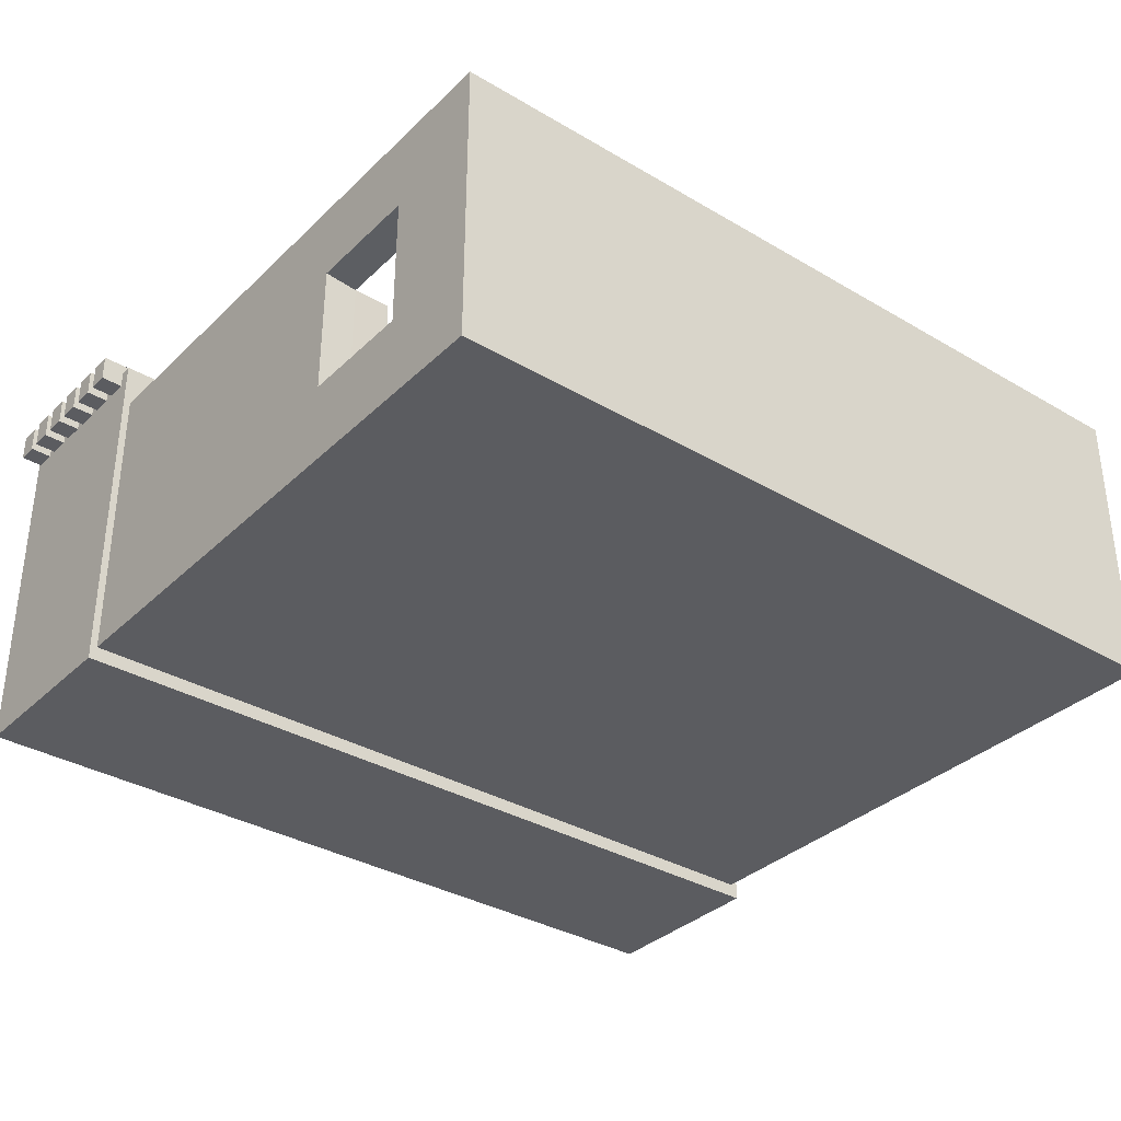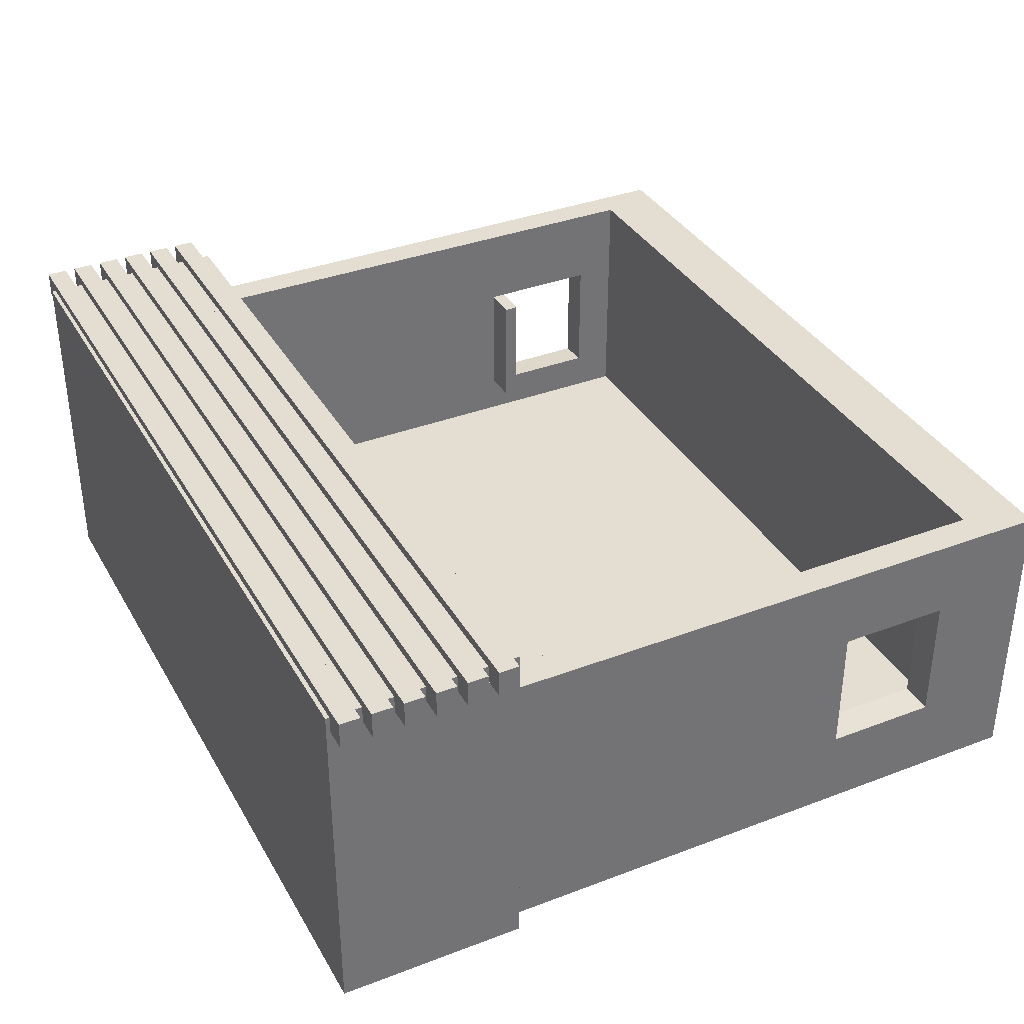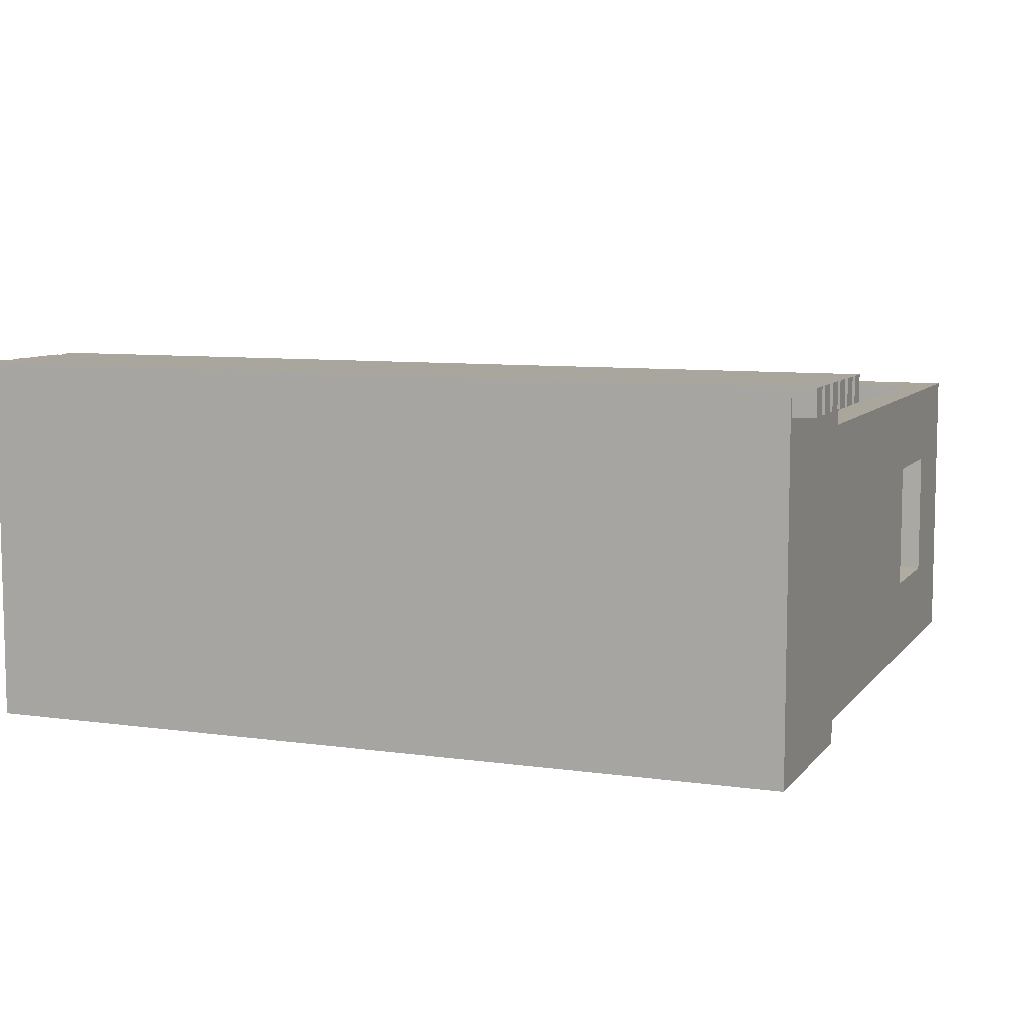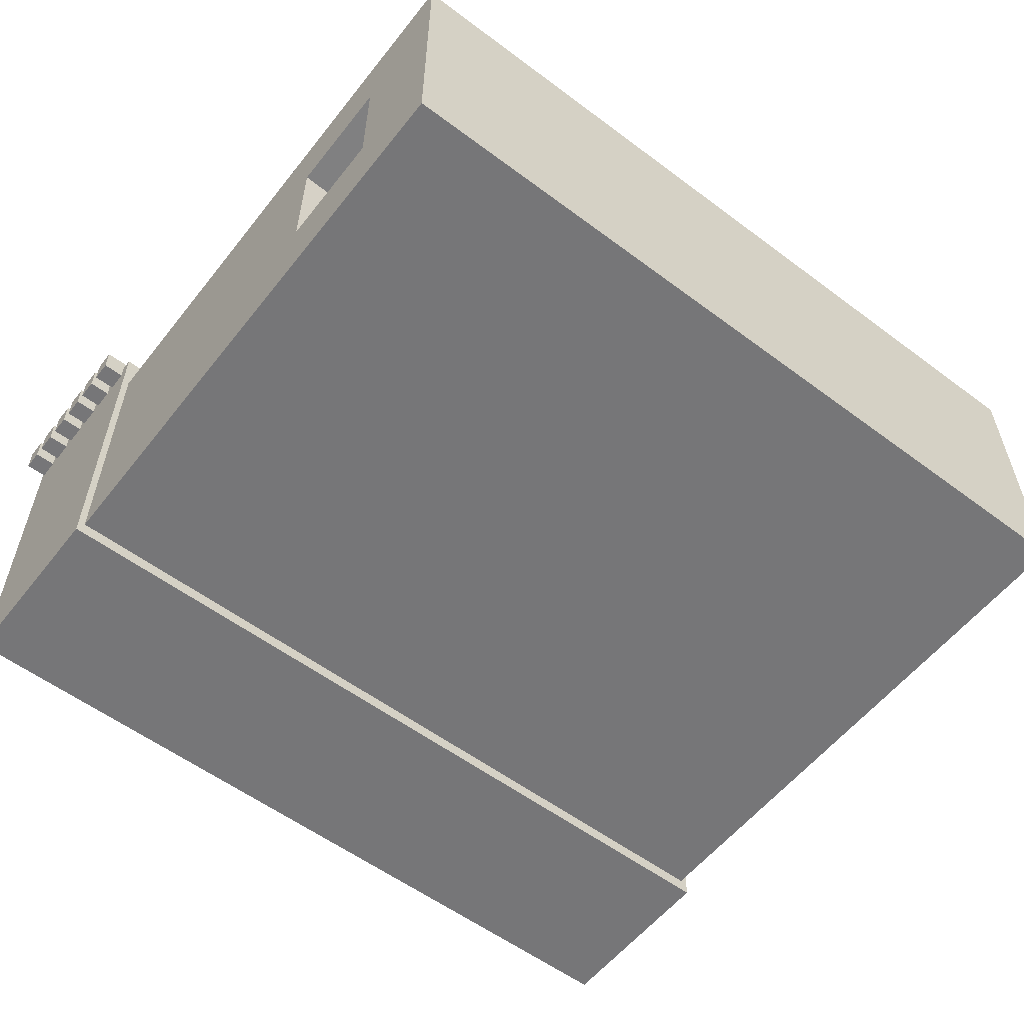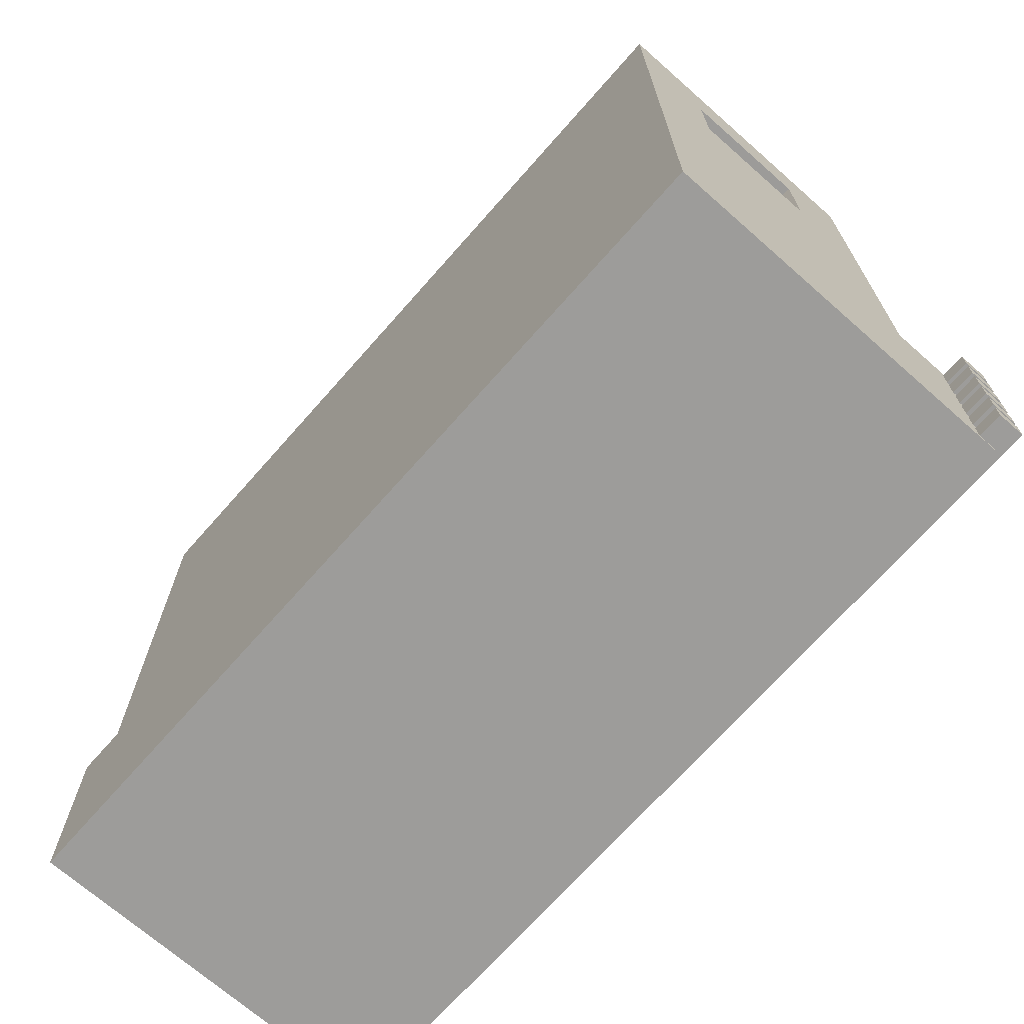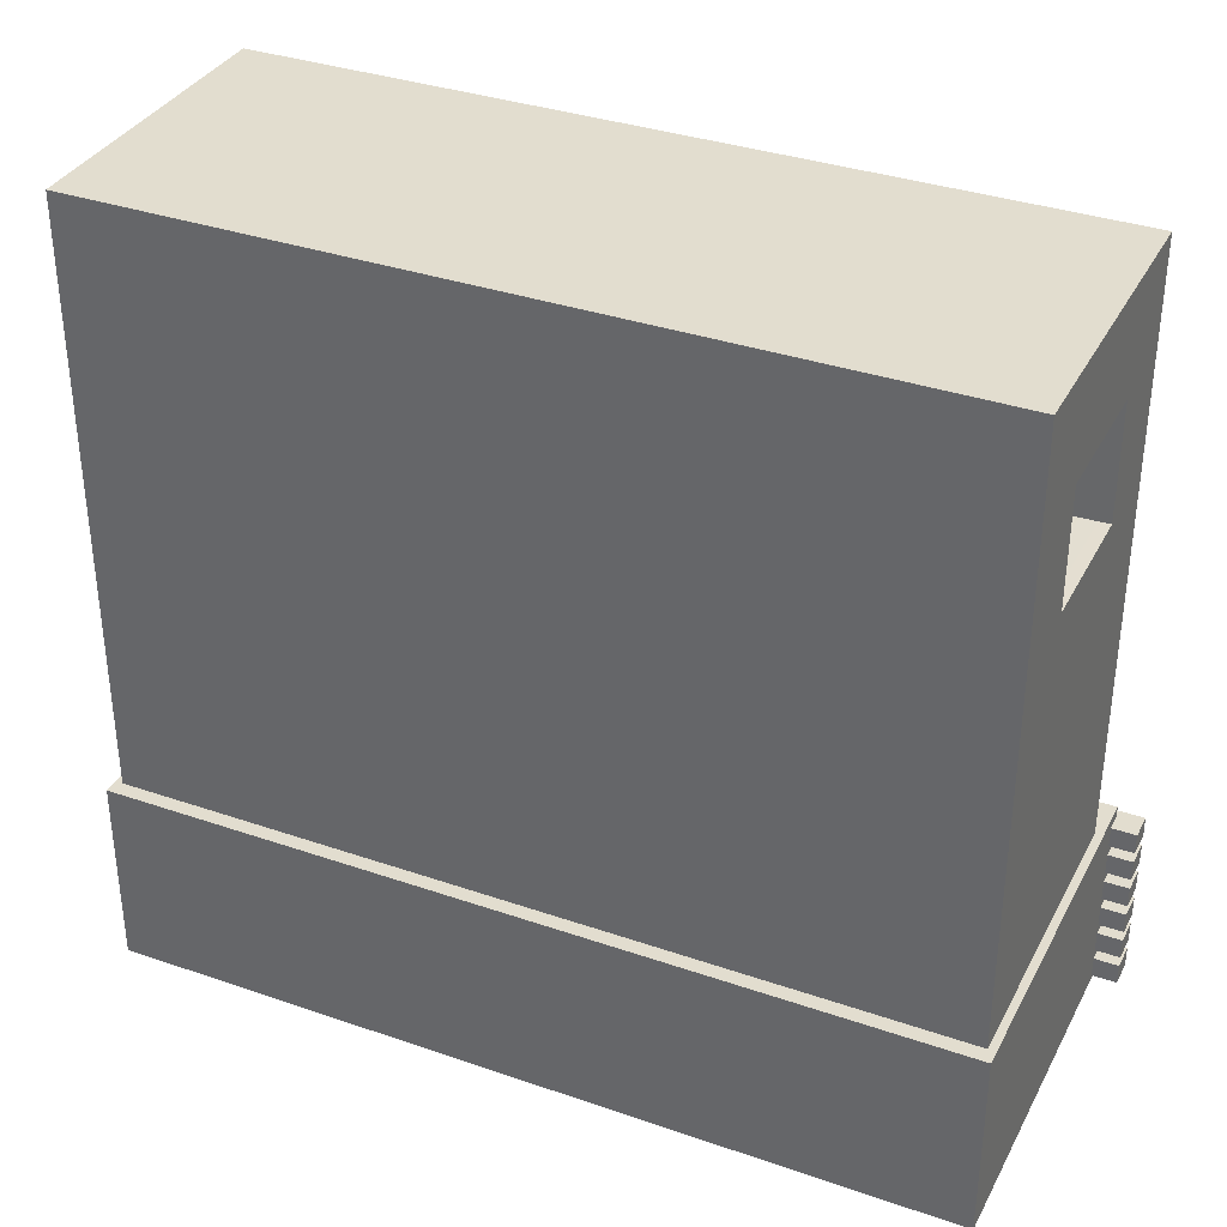
<metadata>
{"format":"obj","ext":"obj","renderer":"f3d","projection":"perspective","resolution":1024,"background":"white","views":[{"elev":-34.5,"azim":141.6,"up":"+Z"},{"elev":36.0,"azim":63.5,"up":"+Z"},{"elev":8.0,"azim":21.4,"up":"+Z"},{"elev":-56.9,"azim":142.1,"up":"+Z"},{"elev":-70.1,"azim":-131.4,"up":"+Y"},{"elev":35.0,"azim":-155.3,"up":"+Y"}]}
</metadata>
<code>
g default
v -8.608 -0.8048 3.532
v 9.467 -0.8048 3.532
v -8.608 14.76 3.532
v 9.467 14.76 3.532
v -8.608 14.76 -3.059
v 9.467 14.76 -3.059
v -8.608 -0.8048 -3.059
v 9.467 -0.8048 -3.059
v -7.908 -0.1048 3.532
v 8.767 -0.1048 3.532
v 8.767 13.39 3.532
v -7.908 13.39 3.532
v -7.908 -0.1048 -2.058
v 8.767 -0.1048 -2.058
v 8.767 13.39 -2.058
v -7.908 13.39 -2.058
v 8.767 12.47 3.532
v 8.767 12.47 -2.058
v -7.908 12.47 -2.058
v -7.908 12.47 3.532
v -8.608 12.46 3.532
v -8.608 12.46 -3.059
v 9.467 12.5 -3.059
v 9.467 12.5 3.532
v 8.767 9.992 3.532
v 8.767 9.992 -2.058
v -7.908 9.992 -2.058
v -7.908 9.992 3.532
v -8.608 9.963 3.532
v -8.608 9.963 -3.059
v 9.467 9.985 -3.059
v 9.467 9.985 3.532
v 9.467 14.76 1.717
v -8.608 14.76 1.717
v -8.608 12.46 1.717
v -8.608 9.963 1.717
v -8.608 -0.8048 1.717
v 9.467 -0.8048 1.717
v 9.467 9.985 1.717
v 9.467 12.5 1.717
v 9.467 14.76 -1.208
v -8.608 14.76 -1.208
v -8.608 12.46 -1.208
v -8.608 9.963 -1.208
v -8.608 -0.8048 -1.208
v 9.467 -0.8048 -1.208
v 9.467 9.985 -1.208
v 9.467 12.5 -1.208
v 8.767 12.47 1.641
v 8.767 9.992 1.641
v 8.767 -0.1048 1.641
v -7.908 -0.1048 1.641
v -7.908 9.992 1.641
v -7.908 12.47 1.641
v -7.908 13.39 1.641
v 8.767 13.39 1.641
v 8.767 12.47 -1.156
v 8.767 9.992 -1.156
v 8.767 -0.1048 -1.156
v -7.908 -0.1048 -1.156
v -7.908 9.992 -1.156
v -7.908 12.47 -1.156
v -7.908 13.39 -1.156
v 8.767 13.39 -1.156
v 8.767 9.678 1.641
v 8.767 9.678 3.532
v 9.467 9.644 3.532
v 9.467 9.644 1.717
v 9.467 9.644 -1.208
v 9.467 9.644 -3.059
v -8.608 9.623 -3.059
v -8.608 9.623 -1.208
v -8.608 9.623 1.717
v -8.608 9.623 3.532
v -7.908 9.678 3.532
v -7.908 9.678 1.641
v -7.908 9.678 -1.156
v -7.908 9.678 -2.058
v 8.767 9.678 -2.058
v 8.767 9.678 -1.156
v 7.967 9.678 -1.156
v 7.967 9.678 1.641
v 7.967 9.992 1.641
v 7.967 9.992 -1.156
v -7.108 9.678 1.641
v -7.108 9.992 1.641
v -7.108 9.678 -1.156
v -7.108 9.992 -1.156
g pCube1
f 78 79 26 27
f 3 4 33 34
f 30 31 70 71
f 37 38 2 1
f 67 68 39 32
f 73 74 29 36
f 1 2 10 9
f 67 32 25 66
f 4 3 12 11
f 29 74 75 28
f 9 10 51 52
f 66 25 50 65
f 11 12 55 56
f 28 75 76 53
f 17 11 56 49
f 19 18 15 16
f 12 20 54 55
f 3 21 20 12
f 35 21 3 34
f 5 6 23 22
f 24 40 33 4
f 17 24 4 11
f 25 17 49 50
f 27 26 18 19
f 20 28 53 54
f 21 29 28 20
f 36 29 21 35
f 22 23 31 30
f 32 39 40 24
f 25 32 24 17
f 34 33 41 42
f 43 35 34 42
f 72 73 36 44
f 45 46 38 37
f 39 68 69 47
f 33 40 48 41
f 42 41 6 5
f 22 43 42 5
f 30 44 43 22
f 71 72 44 30
f 7 8 46 45
f 47 69 70 31
f 48 47 31 23
f 41 48 23 6
f 81 82 83 84
f 52 51 59 60
f 86 85 87 88
f 55 54 62 63
f 56 55 63 64
f 49 56 64 57
f 58 57 18 26
f 80 58 26 79
f 60 59 14 13
f 61 77 78 27
f 62 61 27 19
f 63 62 19 16
f 64 63 16 15
f 57 64 15 18
f 39 47 58 50
f 47 48 57 58
f 40 39 50 49
f 48 40 49 57
f 44 36 53 61
f 43 44 61 62
f 36 35 54 53
f 35 43 62 54
f 10 66 65 51
f 2 67 66 10
f 2 38 68 67
f 69 68 38 46
f 70 69 46 8
f 71 70 8 7
f 7 45 72 71
f 45 37 73 72
f 37 1 74 73
f 75 74 1 9
f 76 75 9 52
f 77 76 52 60
f 78 77 60 13
f 13 14 79 78
f 59 80 79 14
f 51 65 80 59
f 80 65 82 81
f 65 50 83 82
f 50 58 84 83
f 58 80 81 84
f 53 76 85 86
f 76 77 87 85
f 77 61 88 87
f 61 53 86 88
g default
v -8.781 -2.531 4.508
v 9.628 -2.531 4.508
v -8.781 1.697 4.508
v 9.628 1.697 4.508
v -8.781 1.697 -3.383
v 9.628 1.697 -3.383
v -8.781 -2.531 -3.383
v 9.628 -2.531 -3.383
v -7.781 1.697 3.731
v 8.628 1.697 3.731
v 8.628 1.697 -2.606
v -7.781 1.697 -2.606
v -7.781 -0.03504 3.731
v 8.628 -0.03504 3.731
v 8.628 -0.03504 -2.606
v -7.781 -0.03504 -2.606
g pCube2
f 89 90 92 91
f 101 102 103 104
f 93 94 96 95
f 95 96 90 89
f 90 96 94 92
f 95 89 91 93
f 91 92 98 97
f 92 94 99 98
f 94 93 100 99
f 93 91 97 100
f 97 98 102 101
f 98 99 103 102
f 99 100 104 103
f 100 97 101 104
g default
v -9.316 0.989 4.714
v 10.12 0.989 4.714
v -9.316 1.445 4.714
v 10.12 1.445 4.714
v -9.316 1.445 4.123
v 10.12 1.445 4.123
v -9.316 0.989 4.123
v 10.12 0.989 4.123
g pCube3
f 105 106 108 107
f 107 108 110 109
f 109 110 112 111
f 111 112 106 105
f 106 112 110 108
f 111 105 107 109
g default
v -9.316 0.3033 4.714
v 10.12 0.3033 4.714
v -9.316 0.759 4.714
v 10.12 0.759 4.714
v -9.316 0.759 4.123
v 10.12 0.759 4.123
v -9.316 0.3033 4.123
v 10.12 0.3033 4.123
g pCube4
f 113 114 116 115
f 115 116 118 117
f 117 118 120 119
f 119 120 114 113
f 114 120 118 116
f 119 113 115 117
g default
v -9.316 -0.3823 4.714
v 10.12 -0.3823 4.714
v -9.316 0.07333 4.714
v 10.12 0.07333 4.714
v -9.316 0.07333 4.123
v 10.12 0.07333 4.123
v -9.316 -0.3823 4.123
v 10.12 -0.3823 4.123
g pCube5
f 121 122 124 123
f 123 124 126 125
f 125 126 128 127
f 127 128 122 121
f 122 128 126 124
f 127 121 123 125
g default
v -9.316 -1.068 4.714
v 10.12 -1.068 4.714
v -9.316 -0.6123 4.714
v 10.12 -0.6123 4.714
v -9.316 -0.6123 4.123
v 10.12 -0.6123 4.123
v -9.316 -1.068 4.123
v 10.12 -1.068 4.123
g pCube6
f 129 130 132 131
f 131 132 134 133
f 133 134 136 135
f 135 136 130 129
f 130 136 134 132
f 135 129 131 133
g default
v -9.316 -1.754 4.714
v 10.12 -1.754 4.714
v -9.316 -1.298 4.714
v 10.12 -1.298 4.714
v -9.316 -1.298 4.123
v 10.12 -1.298 4.123
v -9.316 -1.754 4.123
v 10.12 -1.754 4.123
g pCube7
f 137 138 140 139
f 139 140 142 141
f 141 142 144 143
f 143 144 138 137
f 138 144 142 140
f 143 137 139 141
g default
v -9.316 -2.439 4.714
v 10.12 -2.439 4.714
v -9.316 -1.984 4.714
v 10.12 -1.984 4.714
v -9.316 -1.984 4.123
v 10.12 -1.984 4.123
v -9.316 -2.439 4.123
v 10.12 -2.439 4.123
g pCube8
f 145 146 148 147
f 147 148 150 149
f 149 150 152 151
f 151 152 146 145
f 146 152 150 148
f 151 145 147 149

</code>
